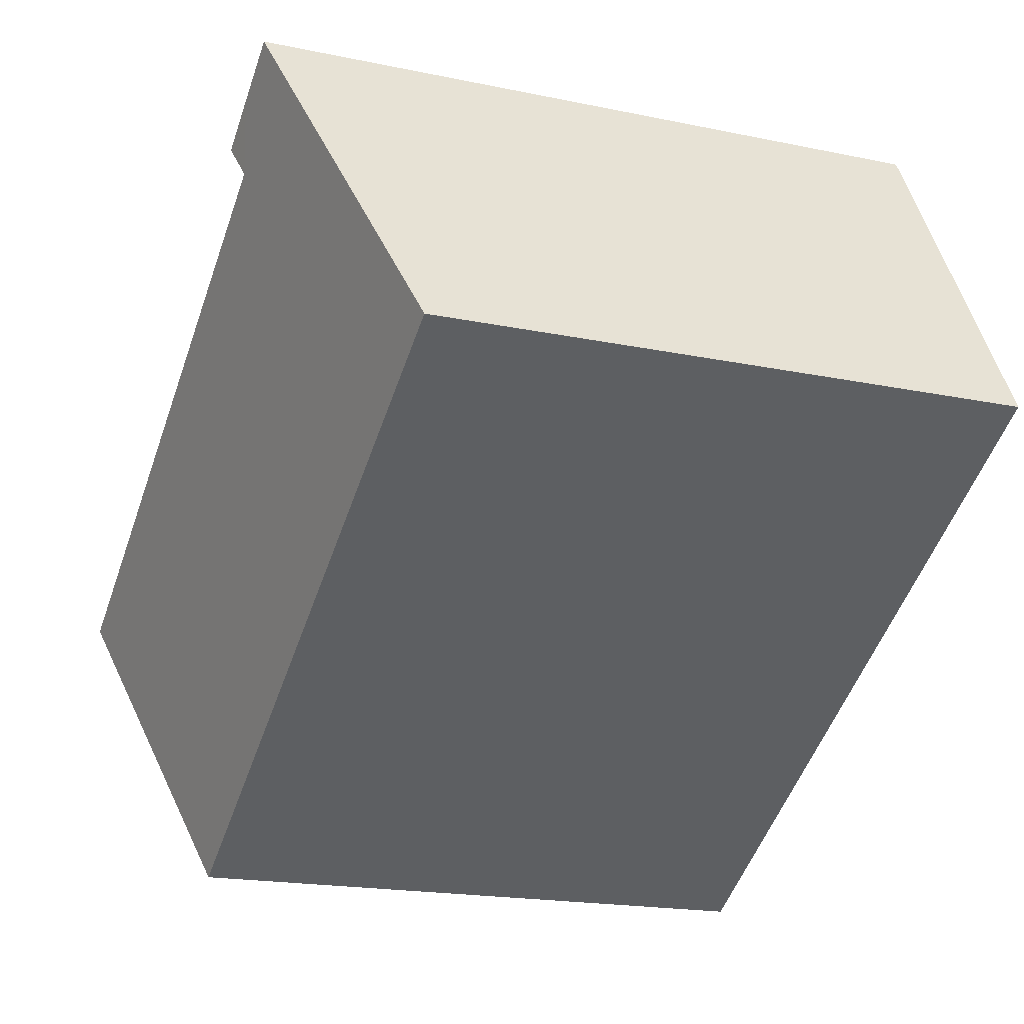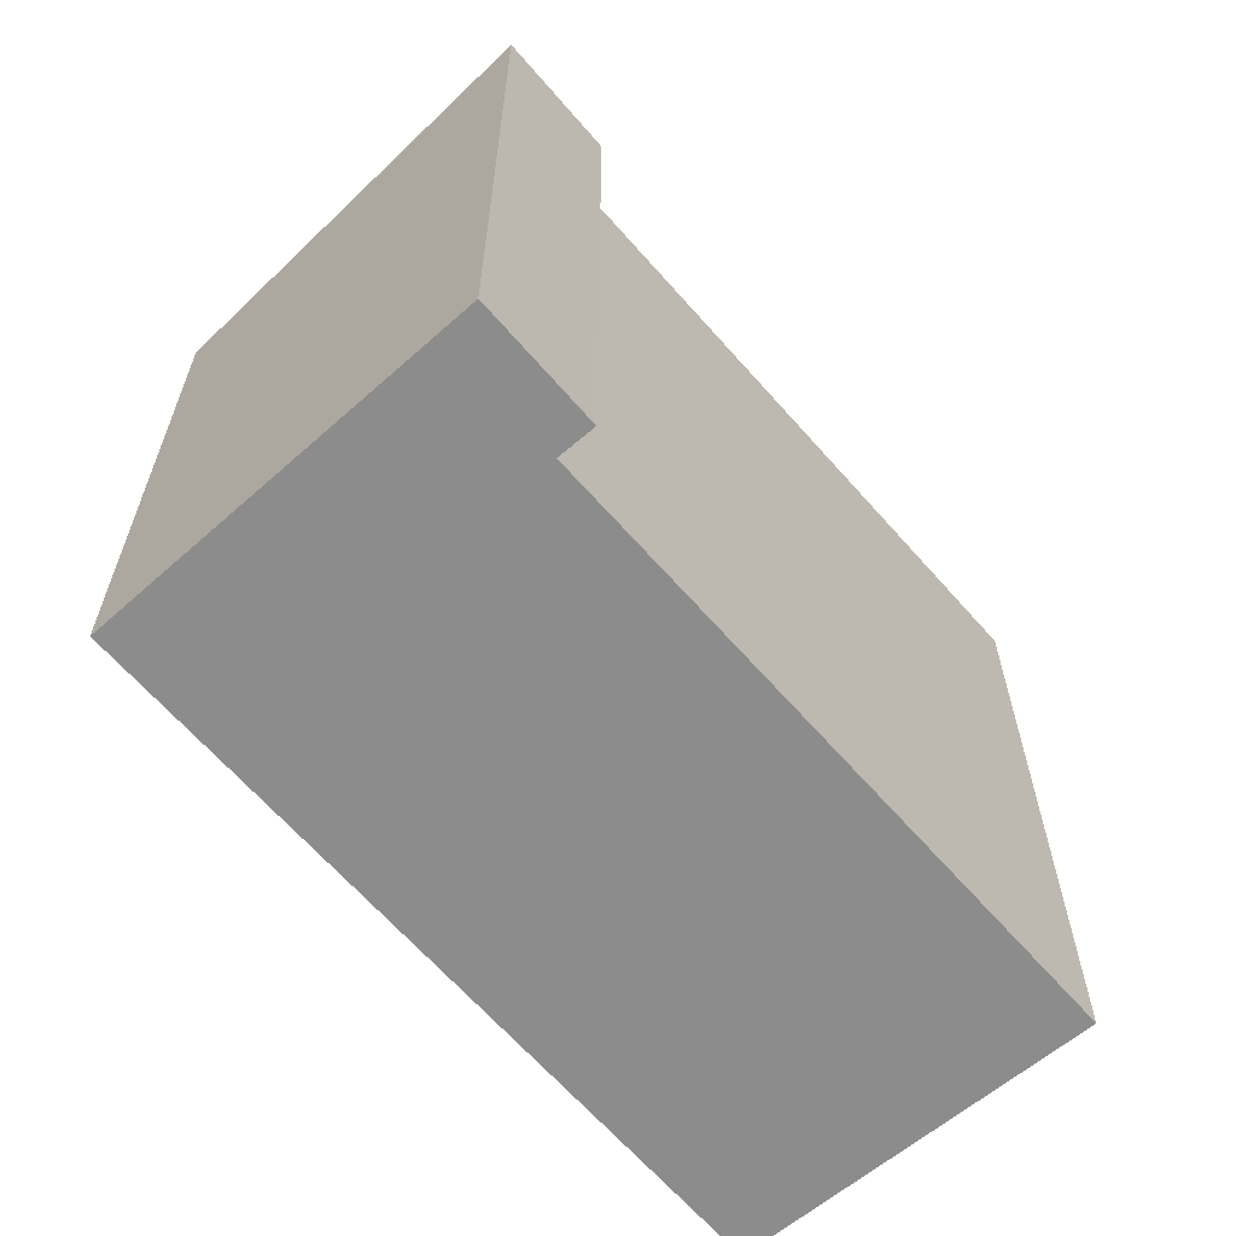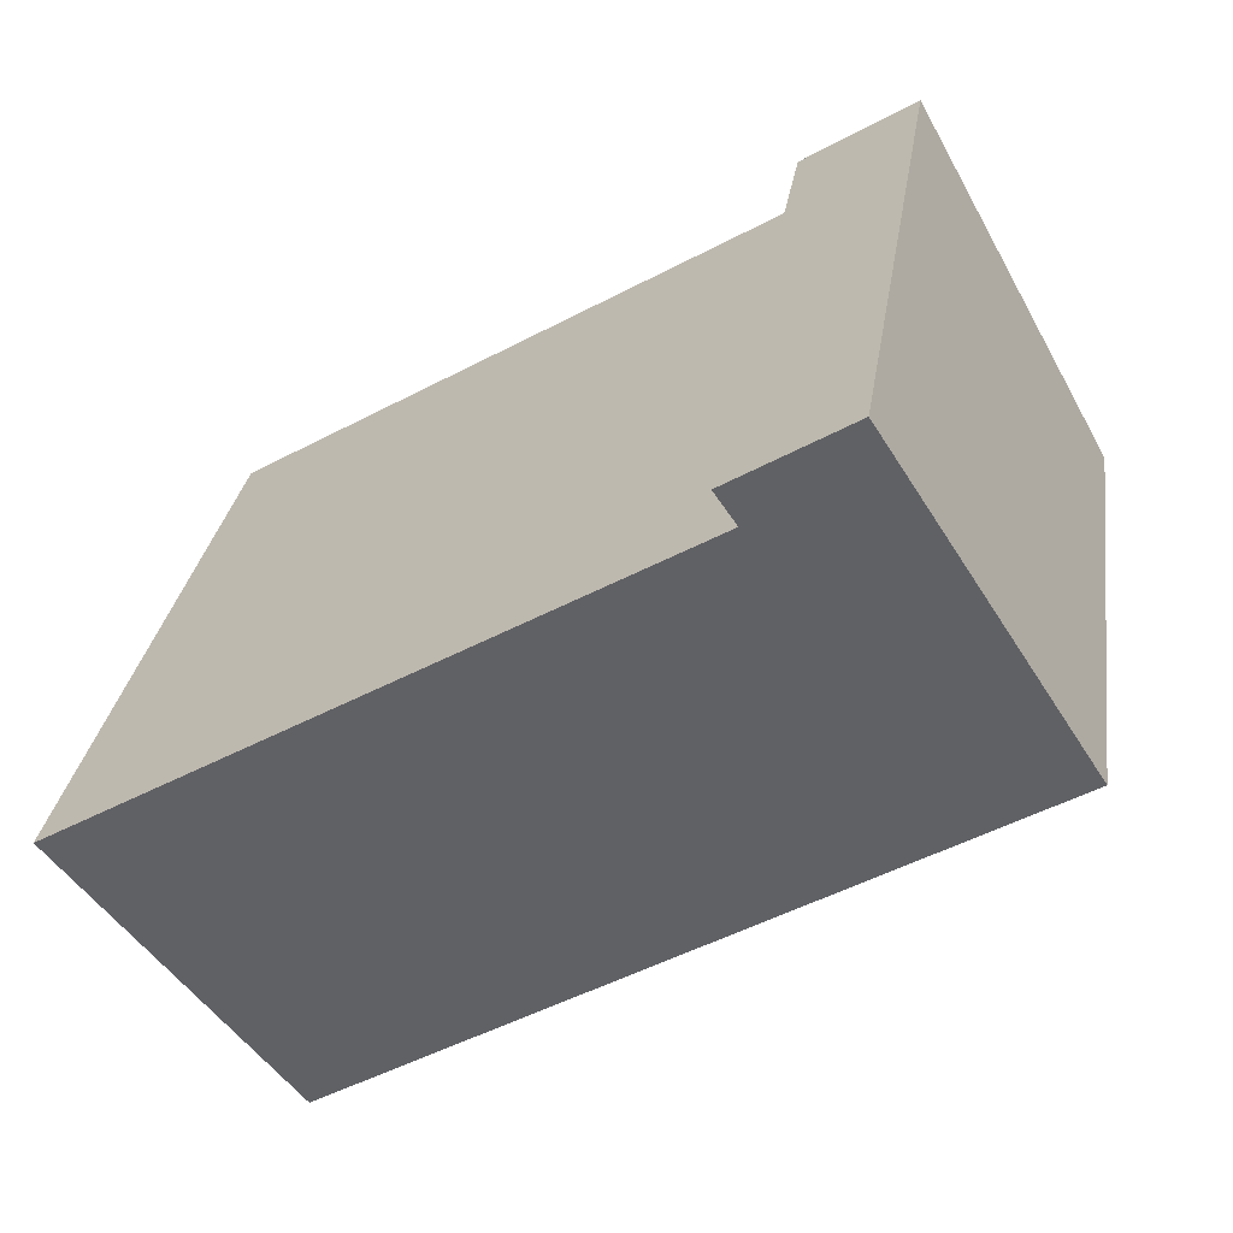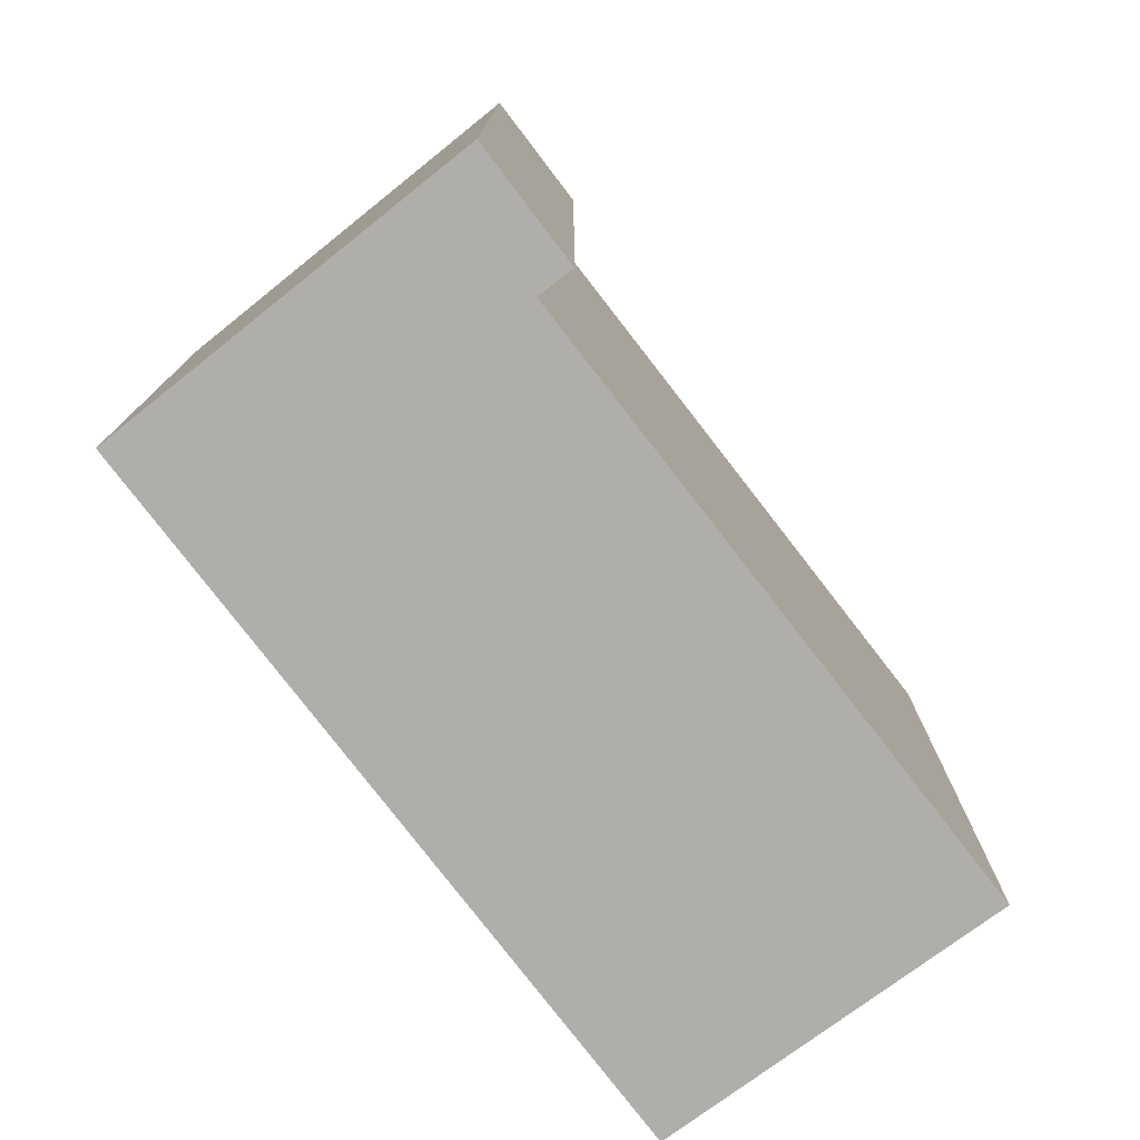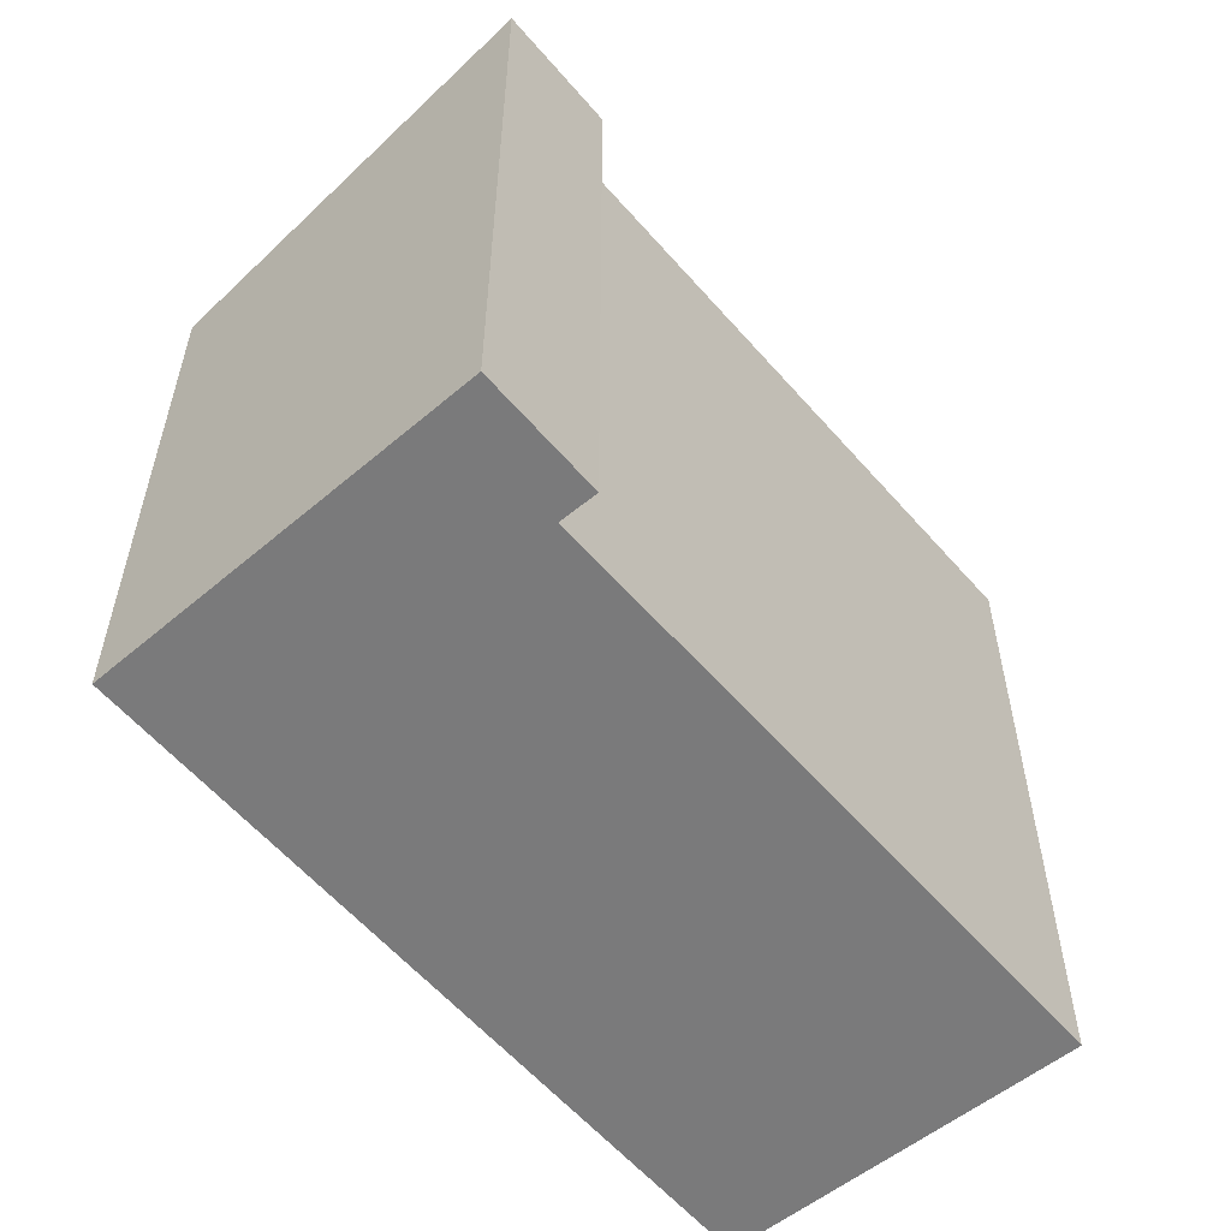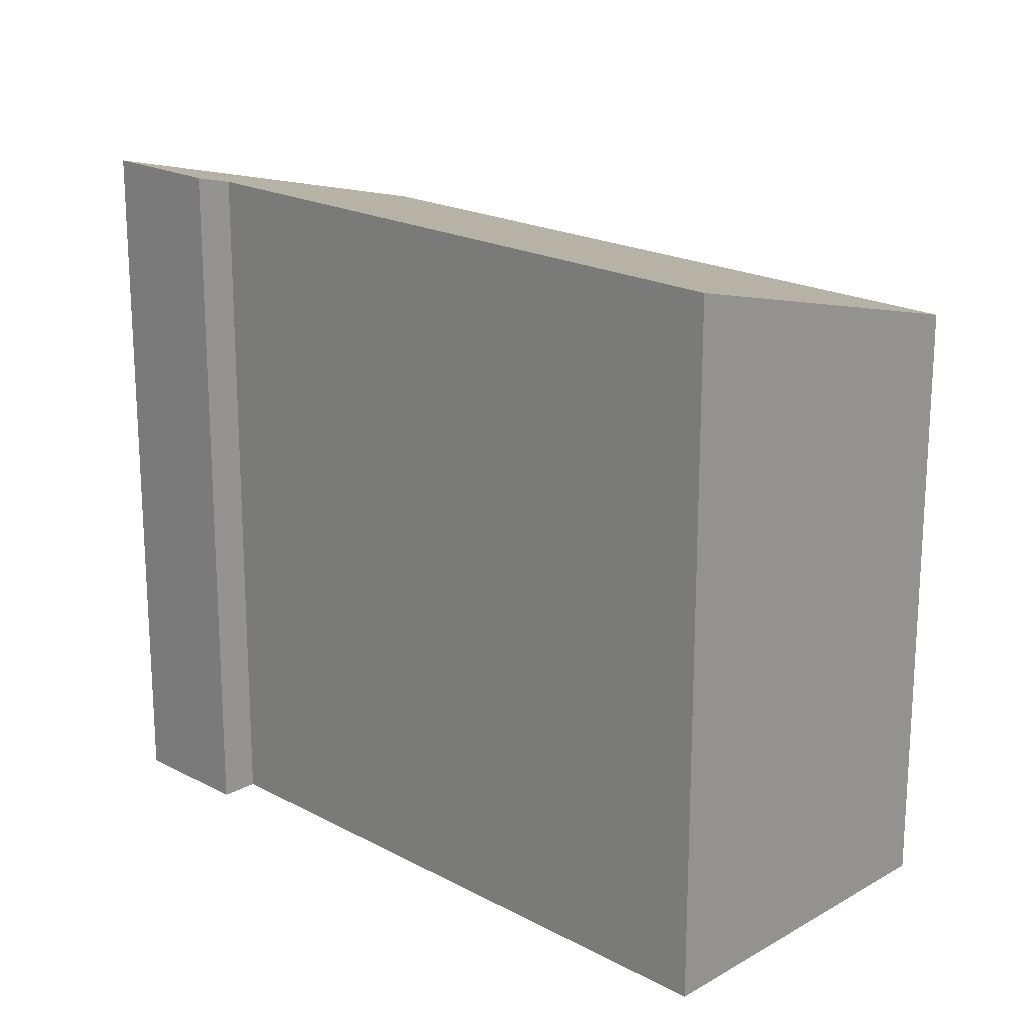
<metadata>
{"format":"obj","ext":"obj","renderer":"f3d","projection":"perspective","resolution":1024,"background":"white","views":[{"elev":-18.6,"azim":-111.9,"up":"+Z"},{"elev":-64.3,"azim":-18.9,"up":"+Y"},{"elev":28.4,"azim":-171.8,"up":"+Z"},{"elev":-77.8,"azim":-22.3,"up":"+Y"},{"elev":-58.1,"azim":-19.5,"up":"+Y"},{"elev":19.8,"azim":74.8,"up":"+Y"}]}
</metadata>
<code>
v  6.701 6.143 -3.905
v  2.902 7.063 2.543
v  8.628 7.065 -0.755
v  0 6.15 3.766e-16
v  2.574 7.162 3.19
v  1.974 7.163 3.542
v  3.098 7.16 2.882
v  3.098 -1.765e-16 2.882
v  2.902 -1.557e-16 2.543
v  8.628 4.623e-17 -0.755
v  6.701 2.391e-16 -3.905
v  1.974 -2.169e-16 3.542
v  2.574 -1.953e-16 3.19
v  0 0 0
g defaultobject
f 1 2 3
f 2 1 4
f 2 4 5
f 5 4 6
f 5 7 2
f 8 2 7
f 2 8 9
f 10 1 3
f 1 10 11
f 2 10 3
f 10 2 9
f 12 5 6
f 5 12 7
f 7 12 8
f 8 12 13
f 1 14 4
f 14 1 11
f 4 12 6
f 12 4 14
f 10 14 11
f 14 10 9
f 14 9 12
f 12 9 8
f 12 8 13

</code>
